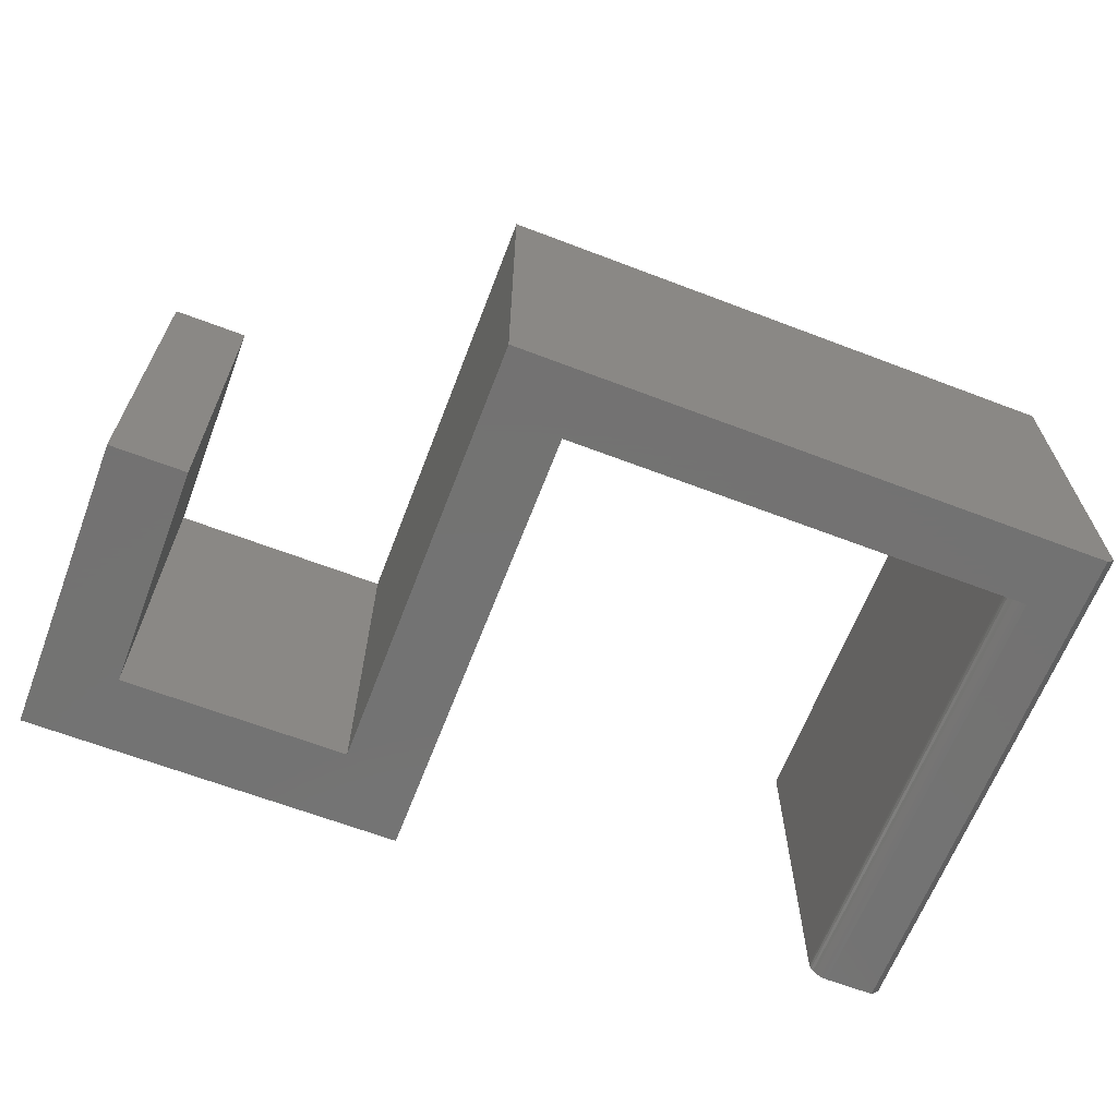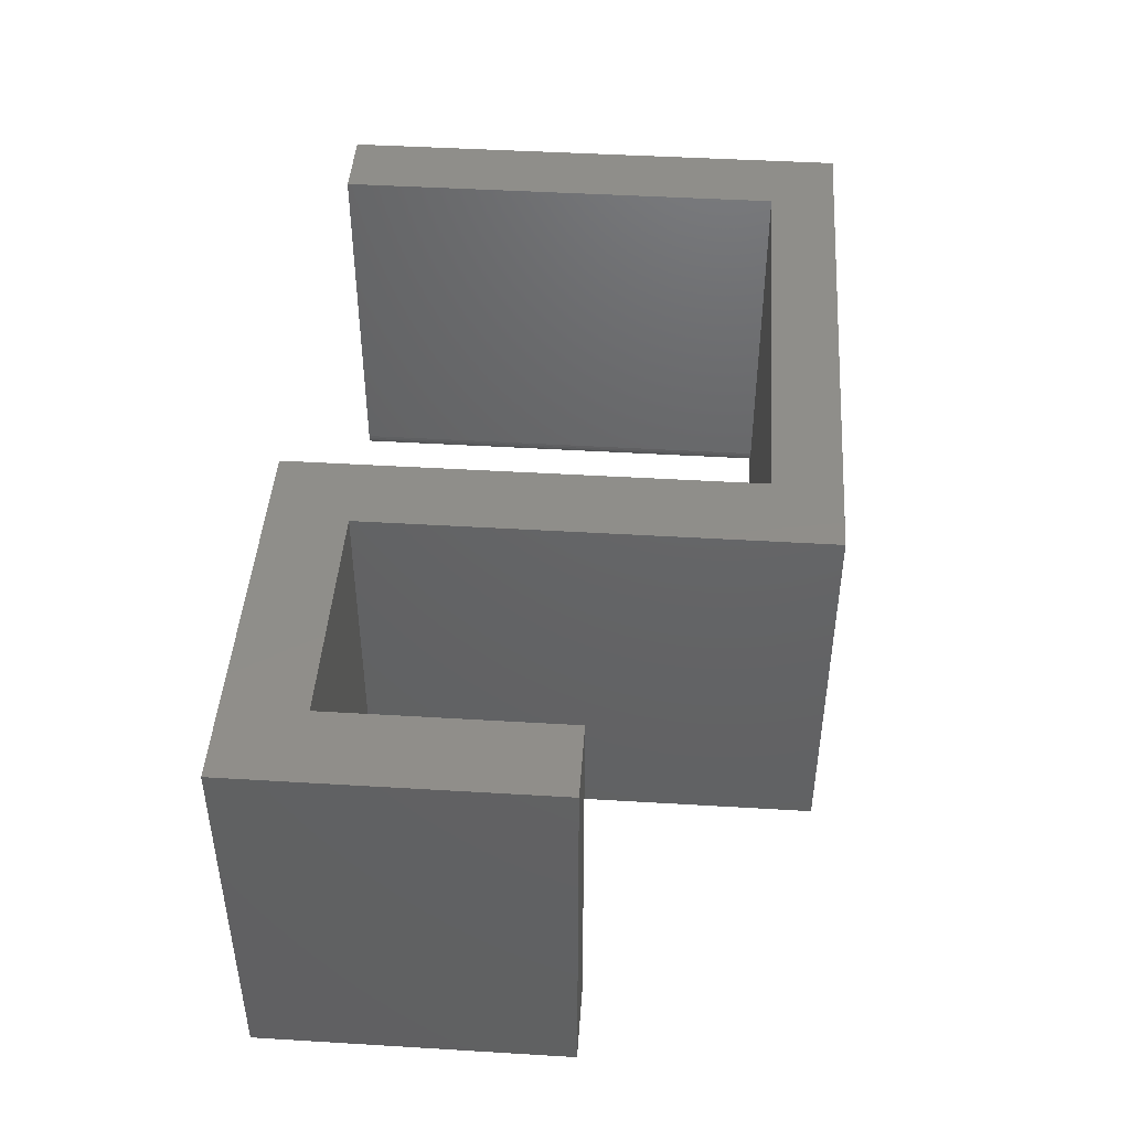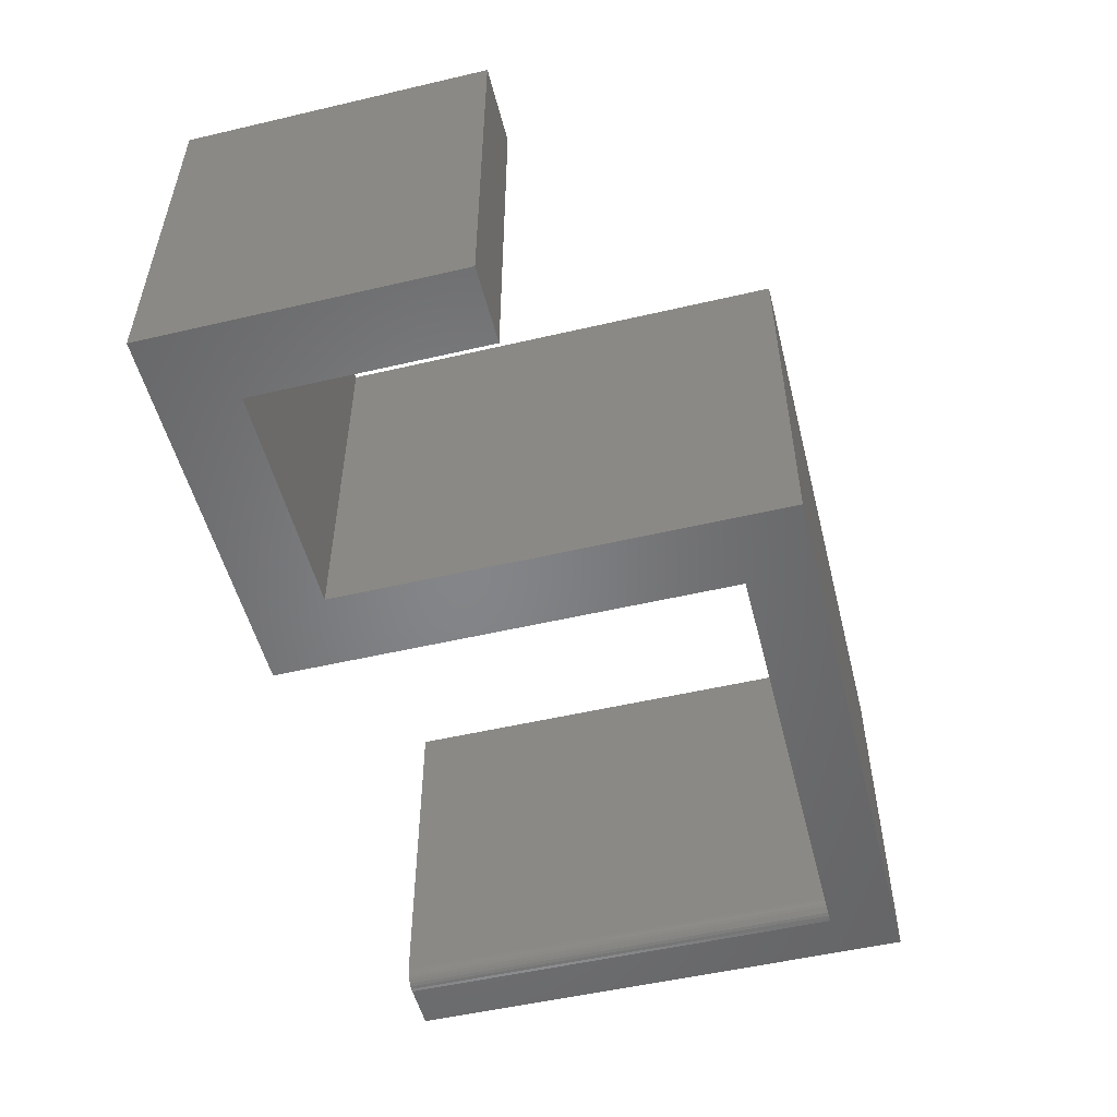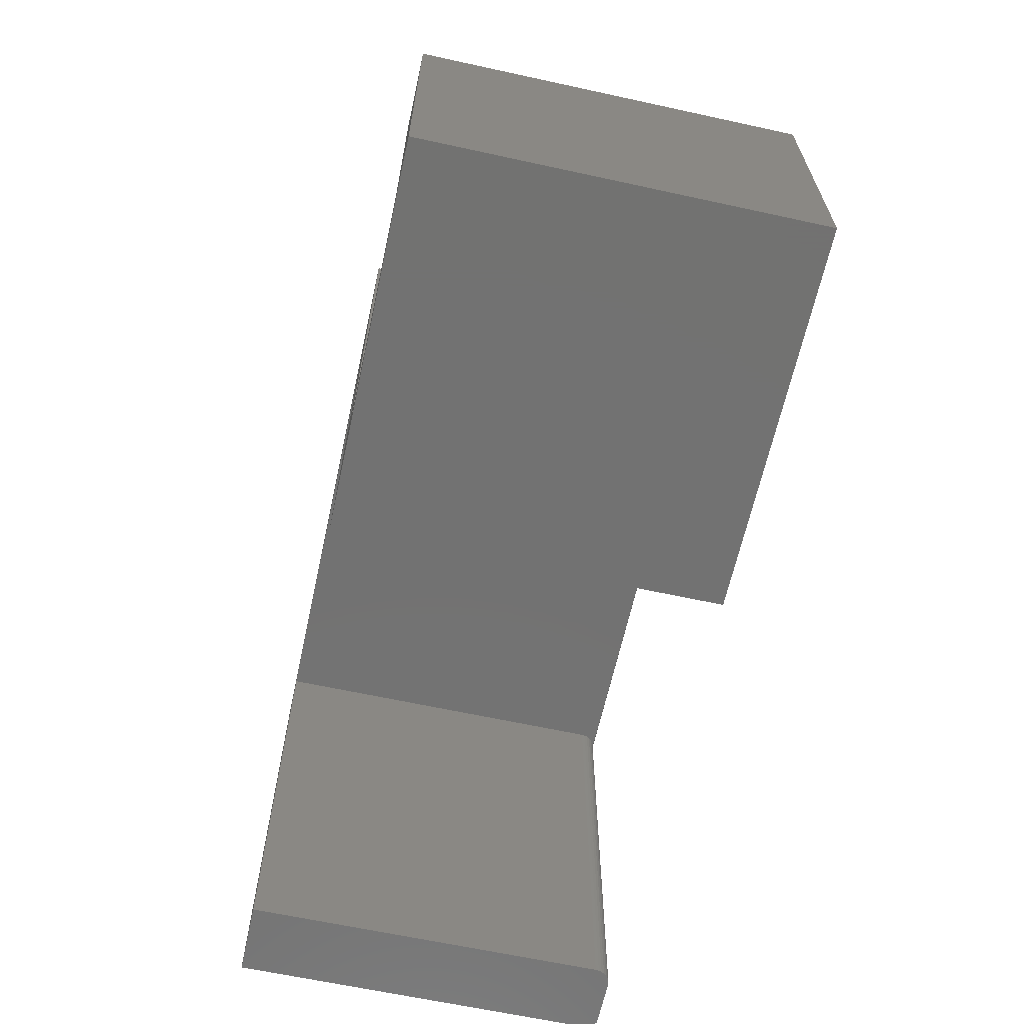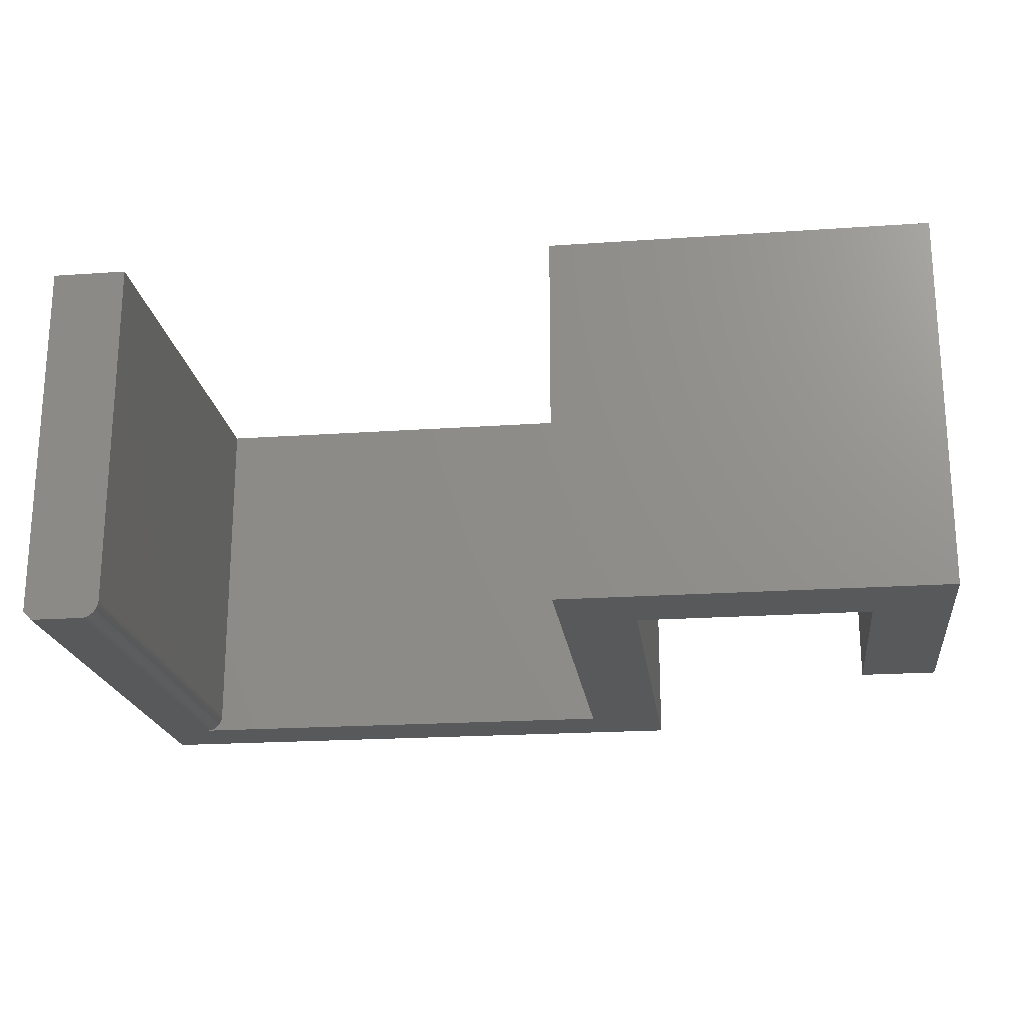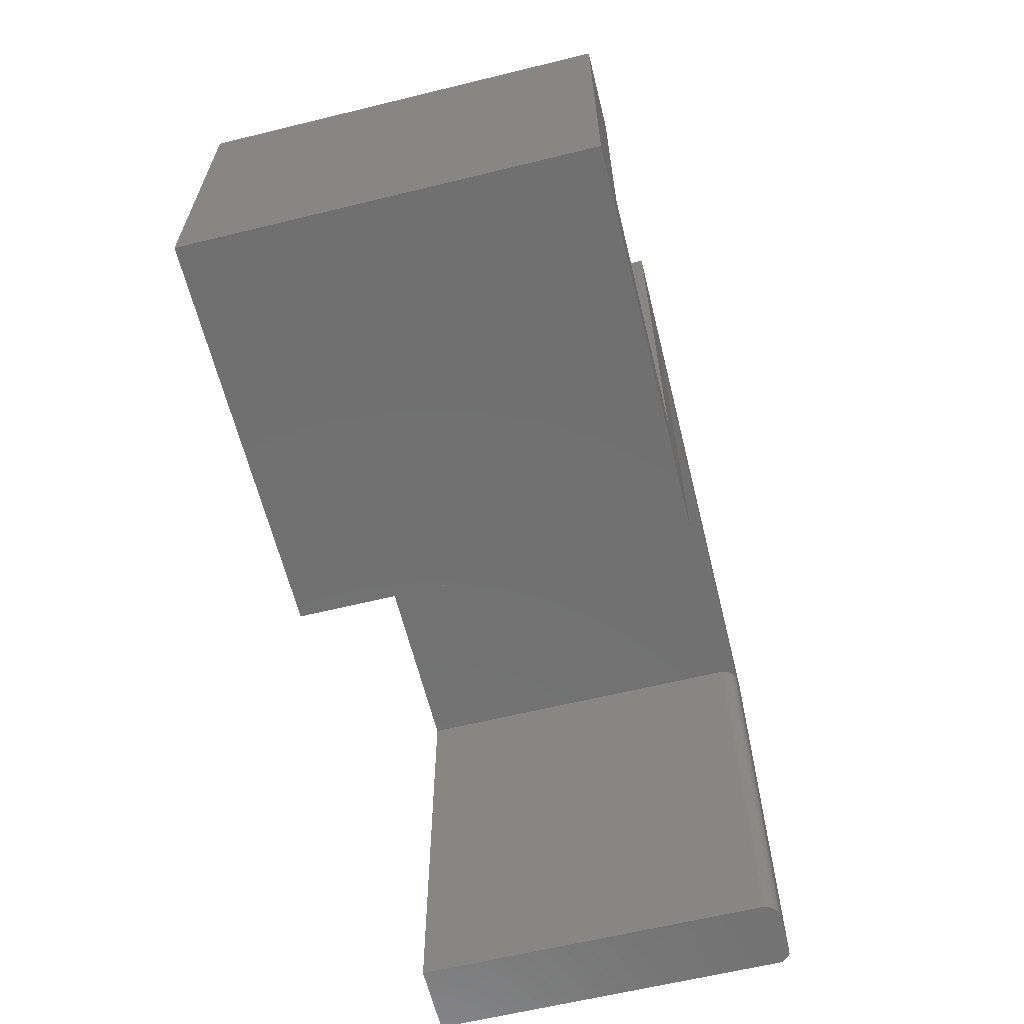
<metadata>
{"format":"stl","ext":"stl","renderer":"f3d","projection":"perspective","resolution":1024,"background":"white","views":[{"elev":-64.9,"azim":159.0,"up":"+Z"},{"elev":44.8,"azim":94.0,"up":"+Z"},{"elev":-52.4,"azim":104.1,"up":"+Z"},{"elev":-64.1,"azim":77.6,"up":"+Y"},{"elev":-20.5,"azim":7.2,"up":"+Z"},{"elev":-62.6,"azim":103.9,"up":"+Y"}]}
</metadata>
<code>
# stl→obj: 44 verts, 83 faces
v 0.75 0 0
v 0.4737 0 0
v 0.6809 0.06908 0
v 0.4046 0 0
v 0.4737 0.06908 0
v 0.4046 0.4145 0
v 0.4737 0.4749 0
v -0.01686 0.4145 0
v -0.0625 0.4749 0
v -0.01686 0 0
v -0.0625 0 0
v 0.6809 0.2763 0
v 0.75 0.2763 0
v -0.07031 0 0.3438
v -0.07031 0 0.007812
v -0.00581 0 0.004576
v -0.003867 0 0.006944
v -0.002423 0 0.009646
v -0.001534 0 0.01258
v -0.001234 0 0.01562
v -0.001234 0 0.3438
v -0.01381 0 0.0003002
v -0.01088 0 0.001189
v -0.008178 0 0.002633
v -0.07031 0.4749 0.3438
v -0.07031 0.4749 0.007812
v 0.4737 0.4749 0.3438
v 0.4046 0.4145 0.3438
v 0.4046 0 0.3438
v -0.001234 0.4145 0.3438
v -0.001234 0.4145 0.01562
v -0.001534 0.4145 0.01258
v -0.002423 0.4145 0.009646
v -0.003867 0.4145 0.006944
v -0.00581 0.4145 0.004576
v -0.008178 0.4145 0.002633
v -0.01088 0.4145 0.001189
v -0.01381 0.4145 0.0003002
v 0.4737 0.06908 0.3438
v 0.6809 0.06908 0.3438
v 0.4737 0 0.3438
v 0.75 0 0.3438
v 0.6809 0.2763 0.3438
v 0.75 0.2763 0.3438
f 1 2 3
f 3 2 4
f 3 4 5
f 5 4 6
f 5 6 7
f 7 6 8
f 7 8 9
f 9 8 10
f 9 10 11
f 3 12 1
f 1 12 13
f 14 11 10
f 14 15 11
f 16 17 18
f 16 18 19
f 16 19 20
f 21 14 10
f 21 10 22
f 21 22 23
f 21 23 24
f 21 24 16
f 21 16 20
f 25 26 14
f 14 26 15
f 27 7 25
f 25 7 9
f 25 9 26
f 26 9 15
f 15 9 11
f 28 6 29
f 29 6 4
f 21 20 30
f 30 20 31
f 6 28 30
f 6 30 31
f 6 31 32
f 6 32 33
f 6 33 34
f 6 34 35
f 6 35 36
f 6 36 37
f 6 37 38
f 10 8 22
f 22 8 38
f 22 38 23
f 23 38 37
f 23 37 24
f 24 37 36
f 24 36 16
f 16 36 35
f 16 35 17
f 17 35 34
f 17 34 18
f 18 34 33
f 18 33 19
f 19 33 32
f 19 32 20
f 20 32 31
f 14 21 25
f 25 21 30
f 25 30 27
f 27 30 28
f 27 28 39
f 39 28 29
f 39 29 40
f 40 29 41
f 40 41 42
f 40 42 43
f 43 42 44
f 39 5 27
f 27 5 7
f 3 5 40
f 40 5 39
f 12 3 43
f 43 3 40
f 13 12 44
f 44 12 43
f 1 13 42
f 42 13 44
f 41 2 42
f 42 2 1
f 29 4 41
f 41 4 2

</code>
